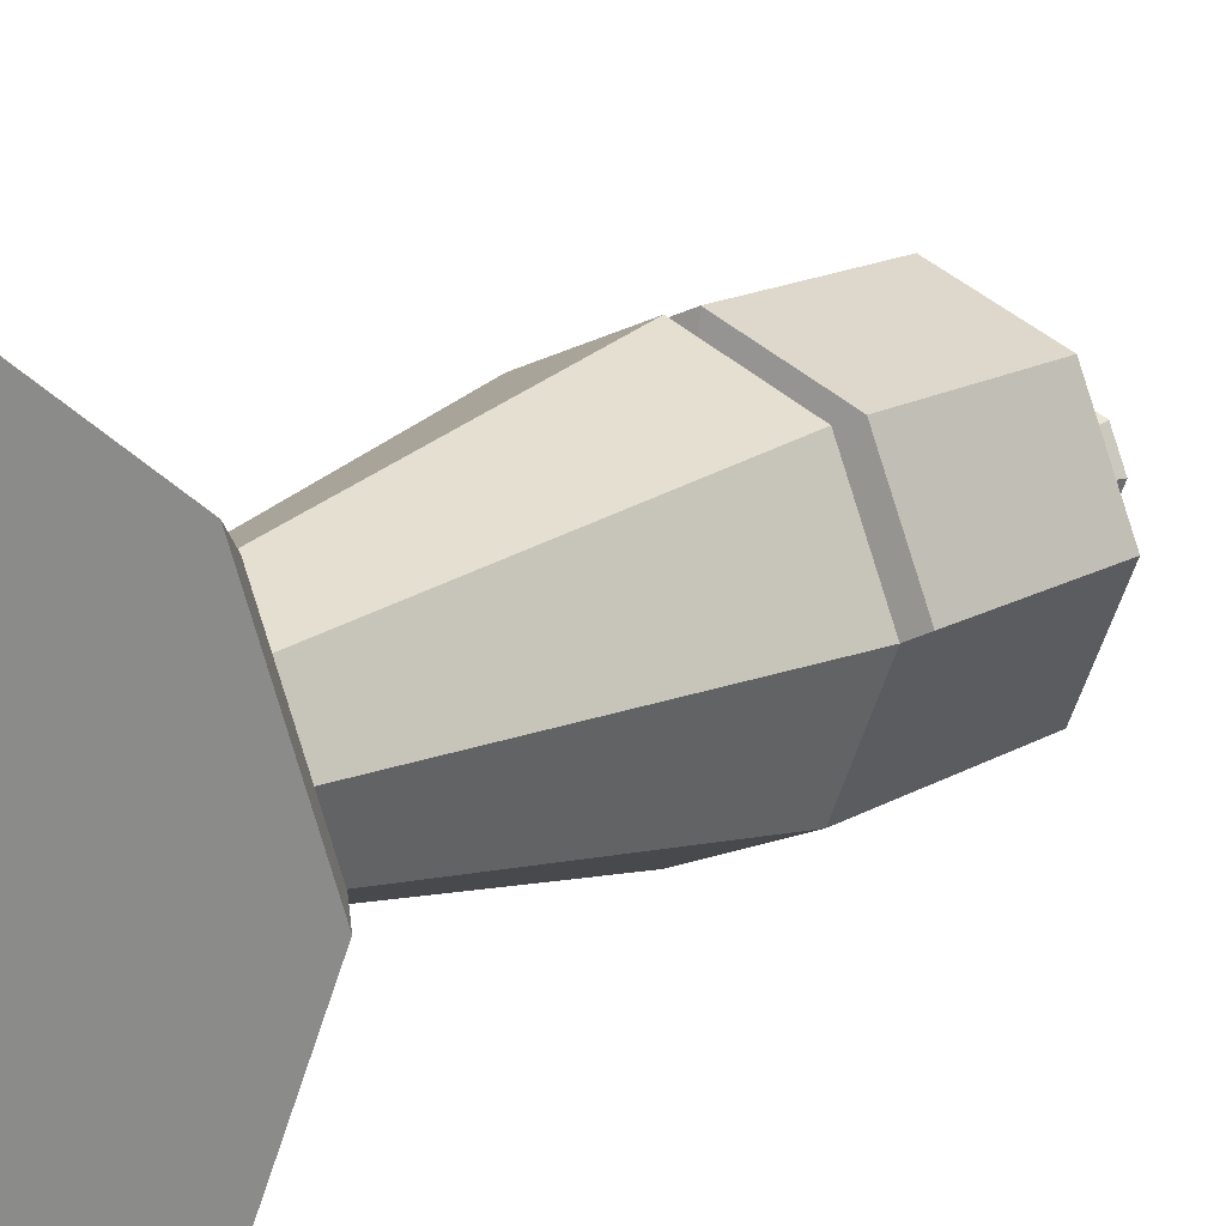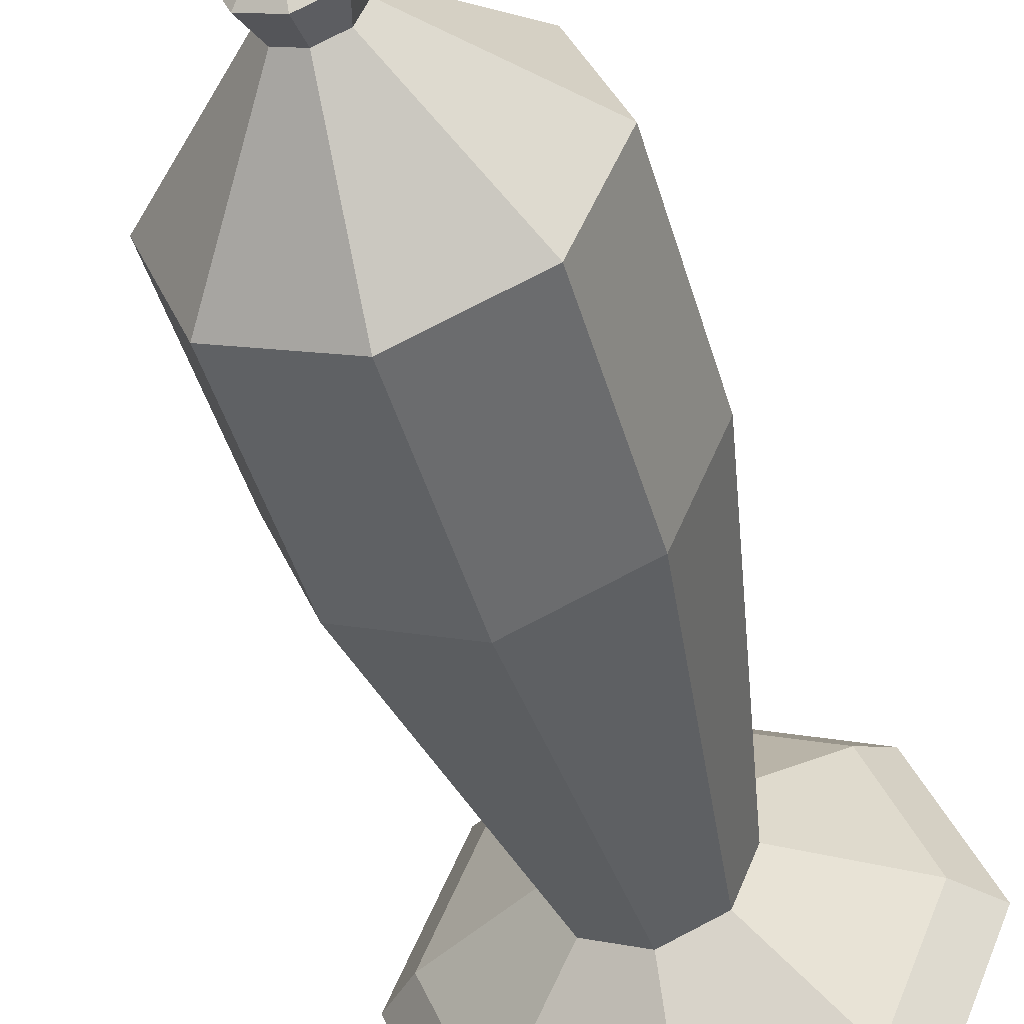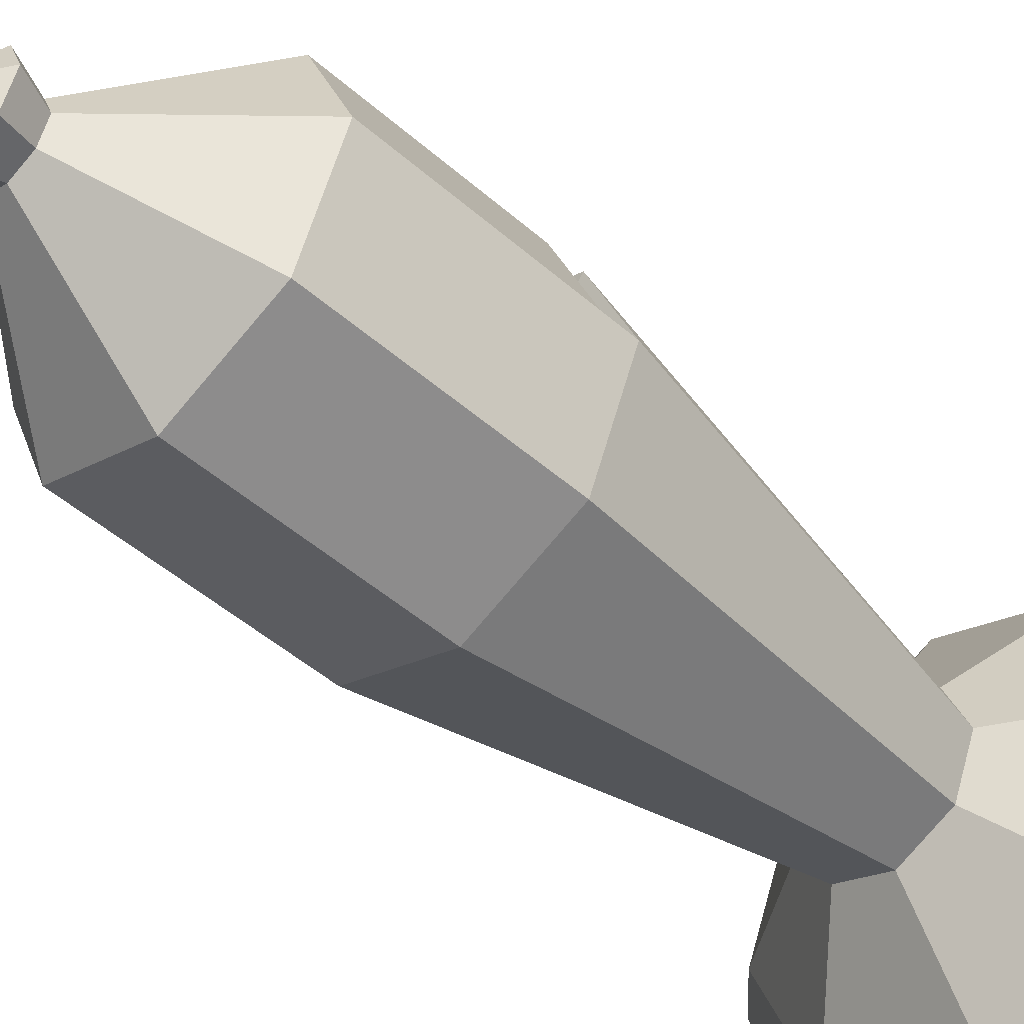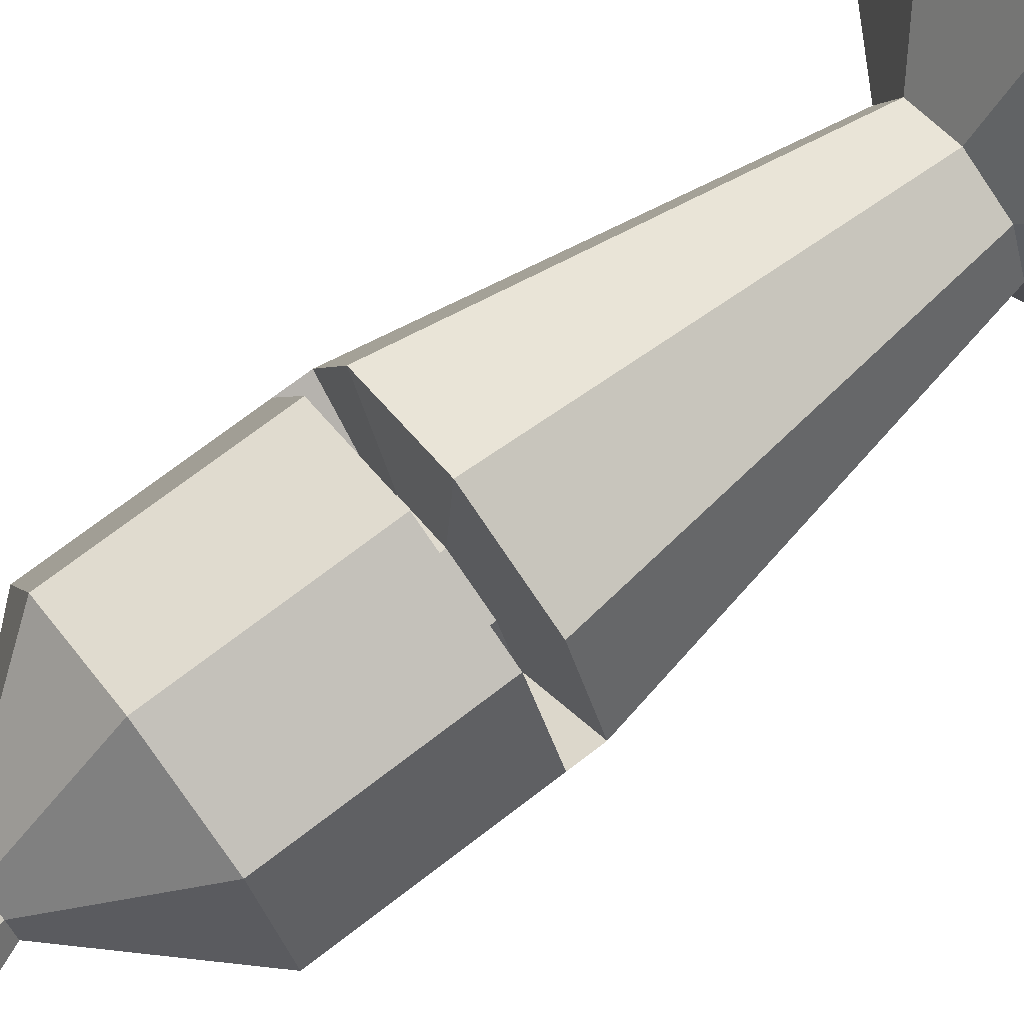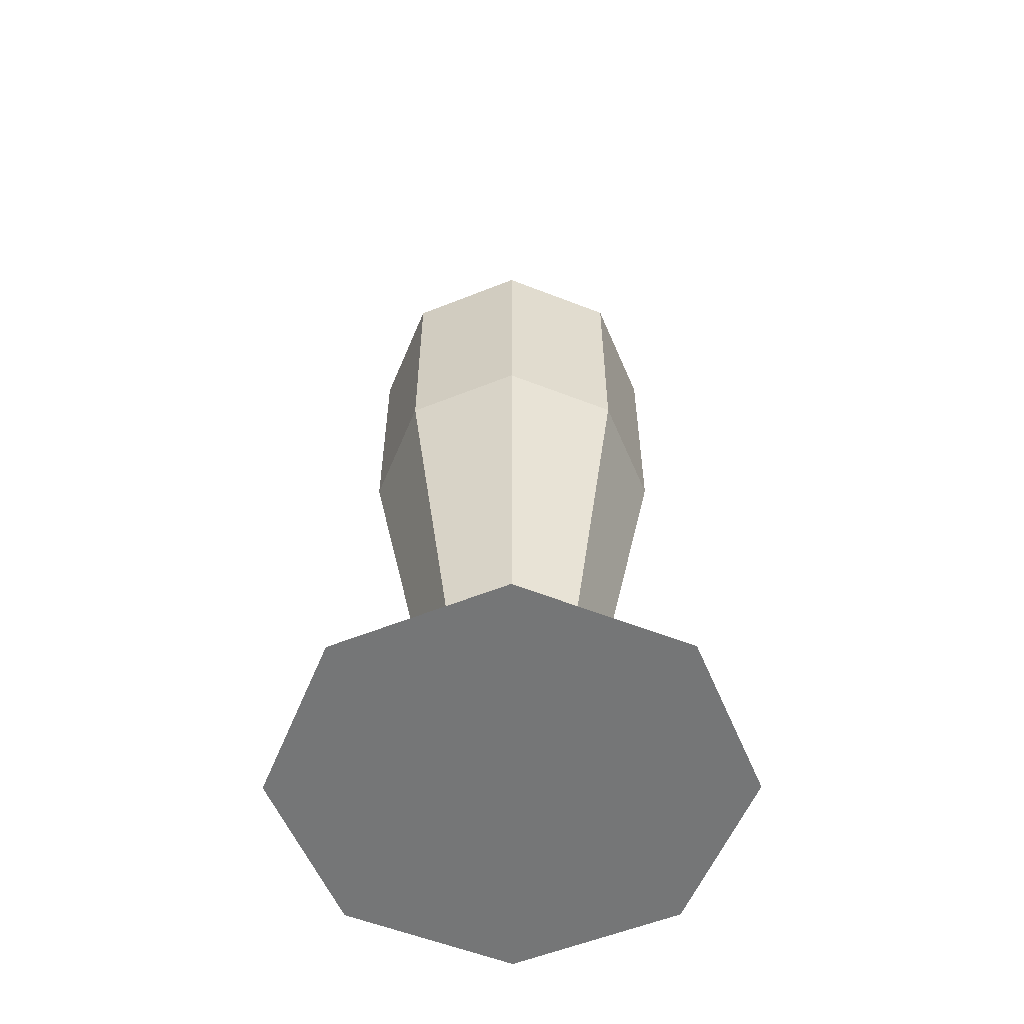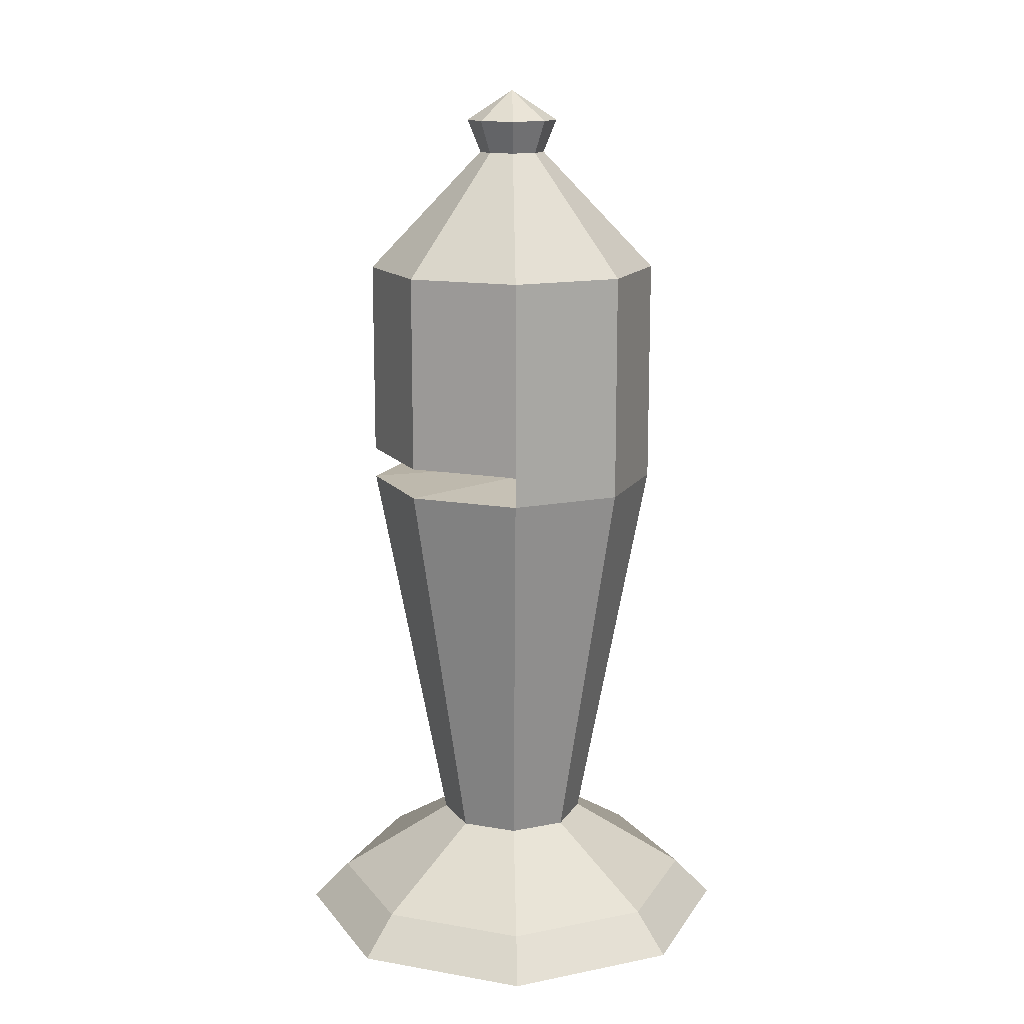
<metadata>
{"format":"obj","ext":"obj","renderer":"f3d","projection":"perspective","resolution":1024,"background":"white","views":[{"elev":14.9,"azim":38.2,"up":"+Z"},{"elev":-45.7,"azim":-164.1,"up":"+Z"},{"elev":-48.0,"azim":-134.5,"up":"+Z"},{"elev":73.1,"azim":-127.4,"up":"+Z"},{"elev":-56.7,"azim":-179.8,"up":"+Y"},{"elev":14.2,"azim":88.6,"up":"+Y"}]}
</metadata>
<code>
o b_Cylinder.002
v 0 0 -0.4
v -0 0.06828 -0.3349
v 0.2828 0 -0.2828
v 0.2368 0.06828 -0.2368
v 0.4 0 0
v 0.3349 0.06828 0
v 0.2828 0 0.2828
v 0.2368 0.06828 0.2368
v -0 0 0.4
v -0 0.06828 0.3349
v -0.2828 0 0.2828
v -0.2368 0.06828 0.2368
v -0.4 0 -0
v -0.3349 0.06828 -0
v -0.2828 0 -0.2828
v -0.2368 0.06828 -0.2368
v 0.09398 0.1934 -0.09398
v -0 0.1934 -0.1329
v -0.09398 0.1934 -0.09398
v -0.1329 0.1934 -0
v -0.09398 0.1934 0.09398
v -0 0.1934 0.1329
v 0.09398 0.1934 0.09398
v 0.1329 0.1934 0
v 0.186 0.8784 -0.186
v 0 0.8784 -0.2631
v 0.2631 0.8784 0
v -0.186 0.8784 -0.186
v -0.2631 0.8784 -0
v -0.186 0.8784 0.186
v -0 0.8784 0.2631
v 0.186 0.8784 0.186
v 0.186 0.9334 -0.186
v 0 0.9334 -0.2631
v 0.2631 0.9334 0
v -0.186 0.9334 -0.186
v -0.2631 0.9334 -0
v -0.186 0.9334 0.186
v -0 0.9334 0.2631
v 0.186 0.9334 0.186
v 0.186 1.283 -0.186
v 0 1.283 -0.2631
v 0.2631 1.283 0
v -0.186 1.283 -0.186
v -0.2631 1.283 -0
v -0.186 1.283 0.186
v 0 1.283 0.2631
v 0.186 1.283 0.186
v 0.0416 1.497 -0.0416
v 0 1.497 -0.05883
v 0.05883 1.497 0
v -0.0416 1.497 -0.0416
v -0.05883 1.497 -0
v -0.0416 1.497 0.0416
v 0 1.497 0.05883
v 0.0416 1.497 0.0416
v 0.05826 1.555 -0.05826
v 0 1.555 -0.08239
v 0.08239 1.555 0
v -0.05826 1.555 -0.05826
v -0.08239 1.555 -0
v -0.05826 1.555 0.05826
v -0 1.555 0.08239
v 0.05826 1.555 0.05826
v 0 1.609 0
v -0.125 0.8928 -0.08094
v -0.08836 0.8928 0.007425
v 0 0.8928 0.04403
v 0.08836 0.8928 0.007425
v 0.125 0.8928 -0.08094
v -0.125 0.919 -0.08094
v -0.08836 0.919 0.007425
v 0 0.919 0.04403
v 0.08836 0.919 0.007425
v 0.125 0.919 -0.08094
f 2 3 1
f 4 5 3
f 6 7 5
f 8 9 7
f 10 11 9
f 12 13 11
f 23 31 22
f 13 16 15
f 16 1 15
f 3 7 11
f 2 17 4
f 2 19 18
f 14 19 16
f 12 20 14
f 12 22 21
f 10 23 22
f 6 23 8
f 4 24 6
f 29 36 28
f 21 29 20
f 19 26 18
f 18 25 17
f 23 27 32
f 21 31 30
f 20 28 19
f 17 27 24
f 35 48 40
f 25 35 27
f 38 73 39
f 29 71 37
f 28 34 26
f 26 33 25
f 27 69 32
f 35 70 27
f 46 53 45
f 39 46 38
f 37 44 36
f 33 43 35
f 40 47 39
f 38 45 37
f 36 42 34
f 33 42 41
f 55 64 63
f 44 50 42
f 42 49 41
f 48 51 56
f 46 55 54
f 45 52 44
f 41 51 43
f 48 55 47
f 62 63 65
f 54 61 53
f 52 58 50
f 50 57 49
f 56 59 64
f 54 63 62
f 53 60 52
f 49 59 51
f 60 61 65
f 59 57 65
f 63 64 65
f 61 62 65
f 58 60 65
f 57 58 65
f 64 59 65
f 69 73 68
f 67 71 66
f 70 74 69
f 68 72 67
f 29 67 66
f 30 68 67
f 40 73 74
f 35 74 75
f 32 68 31
f 37 72 38
f 2 4 3
f 4 6 5
f 6 8 7
f 8 10 9
f 10 12 11
f 12 14 13
f 23 32 31
f 13 14 16
f 16 2 1
f 15 1 3
f 3 5 7
f 7 9 11
f 11 13 15
f 15 3 11
f 2 18 17
f 2 16 19
f 14 20 19
f 12 21 20
f 12 10 22
f 10 8 23
f 6 24 23
f 4 17 24
f 29 37 36
f 21 30 29
f 19 28 26
f 18 26 25
f 23 24 27
f 21 22 31
f 20 29 28
f 17 25 27
f 35 43 48
f 25 33 35
f 38 72 73
f 29 66 71
f 28 36 34
f 26 34 33
f 27 70 69
f 35 75 70
f 46 54 53
f 39 47 46
f 37 45 44
f 33 41 43
f 40 48 47
f 38 46 45
f 36 44 42
f 33 34 42
f 55 56 64
f 44 52 50
f 42 50 49
f 48 43 51
f 46 47 55
f 45 53 52
f 41 49 51
f 48 56 55
f 54 62 61
f 52 60 58
f 50 58 57
f 56 51 59
f 54 55 63
f 53 61 60
f 49 57 59
f 69 74 73
f 67 72 71
f 70 75 74
f 68 73 72
f 29 30 67
f 30 31 68
f 40 39 73
f 35 40 74
f 32 69 68
f 37 71 72

</code>
